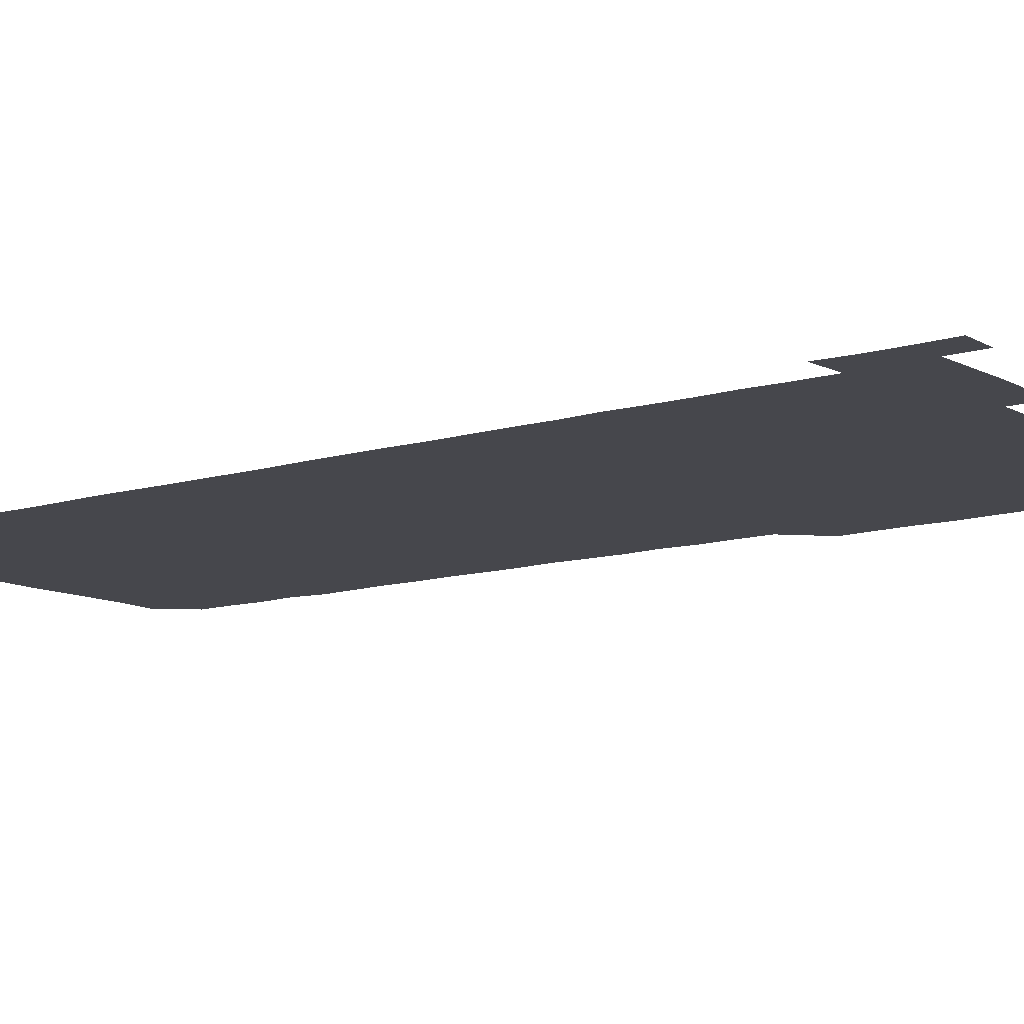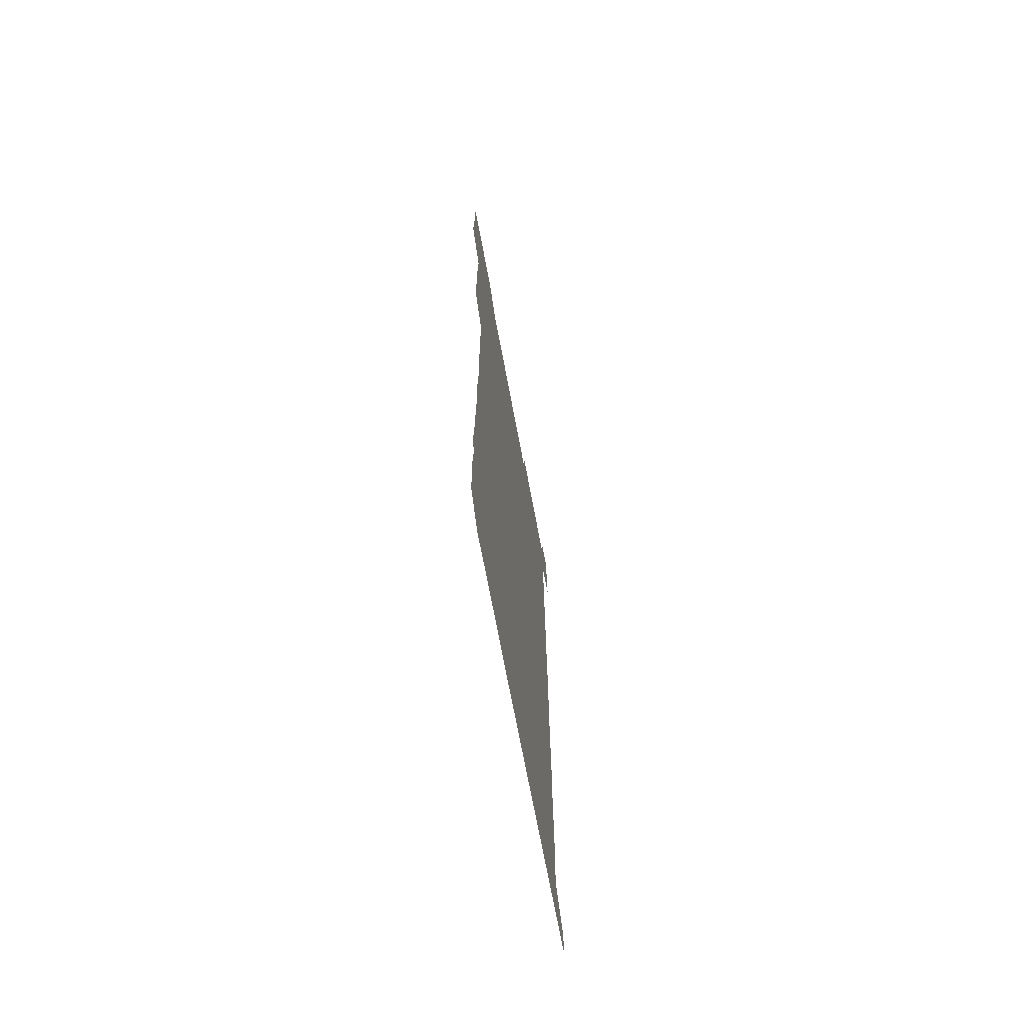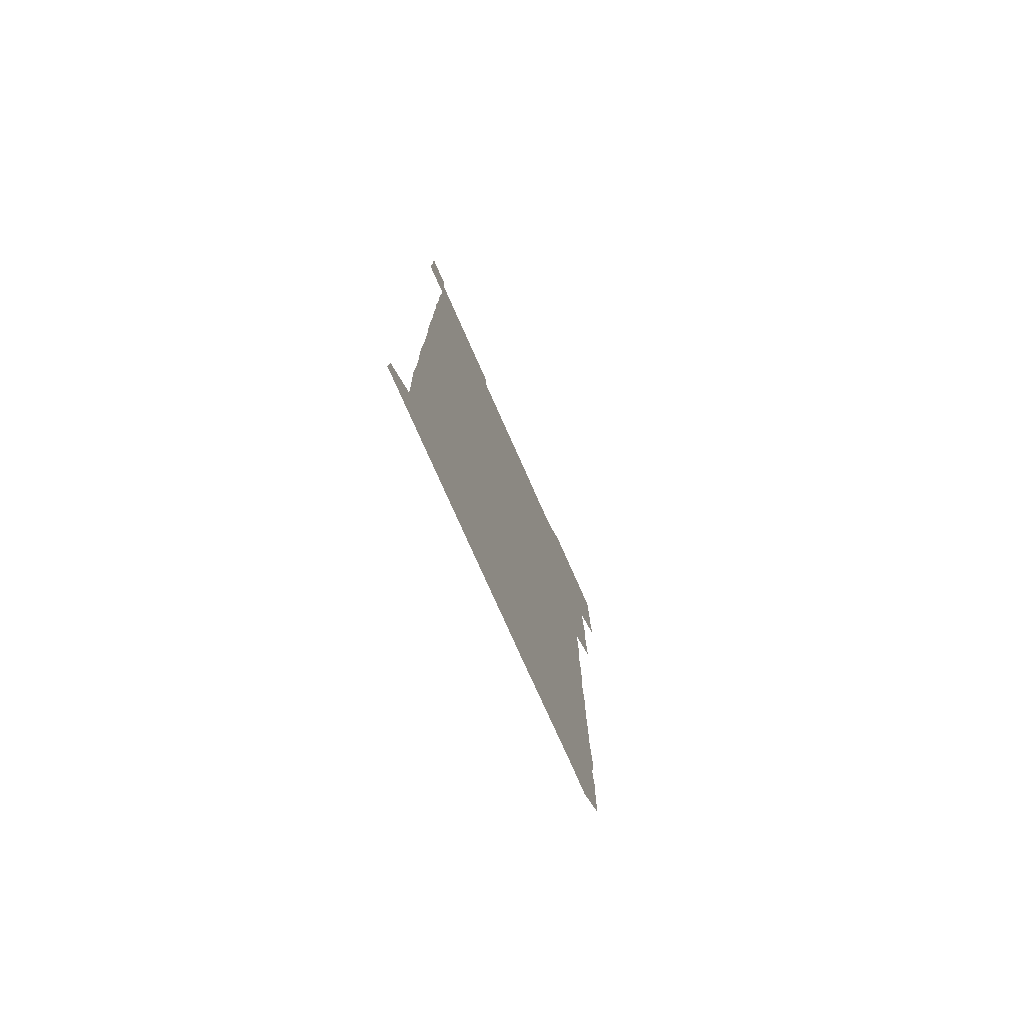
<metadata>
{"format":"obj","ext":"obj","renderer":"f3d","projection":"perspective","resolution":1024,"background":"white","views":[{"elev":-11.0,"azim":127.3,"up":"+Z"},{"elev":-71.3,"azim":-79.3,"up":"+Y"},{"elev":-77.9,"azim":114.0,"up":"+Y"}]}
</metadata>
<code>
v 464.5 526.8 0
v 465.7 540.4 0
v 466 555.9 0
v 466 571 0
v 466.2 586 0
v 479.4 435.8 0
v 480.2 450.1 0
v 480.6 465.4 0
v 479.9 480.3 0
v 480.7 495.2 0
v 481.2 511.3 0
v 481.7 526.1 0
v 479.9 541 0
v 482.4 555.3 0
v 481.4 570.4 0
v 480.8 586.6 0
v 495.3 164.3 0
v 495.6 179.9 0
v 494.8 193.5 0
v 496.1 209.8 0
v 493.9 224.4 0
v 494.5 238.6 0
v 495.4 253.6 0
v 495 268.3 0
v 495.8 283.9 0
v 495.3 299.6 0
v 495.2 314 0
v 496.2 330 0
v 495.4 345.2 0
v 495 359.7 0
v 496 375.2 0
v 494.8 390.2 0
v 495.2 405.3 0
v 495.1 420.5 0
v 496.6 436.3 0
v 496 451.1 0
v 496.7 466 0
v 496.4 481.1 0
v 495.8 495.9 0
v 496.5 511 0
v 496.2 526 0
v 496.7 540.9 0
v 496.3 555.9 0
v 496.1 570.9 0
v 495.9 586.3 0
v 509.1 150.3 0
v 511.7 166.9 0
v 512.8 181.8 0
v 510.8 196.2 0
v 511.7 211 0
v 511.4 226.2 0
v 512.3 241.7 0
v 512.3 256.6 0
v 511.8 271.7 0
v 511.4 286.1 0
v 511.6 301.1 0
v 510.3 315.7 0
v 511 330.8 0
v 511.4 346 0
v 511.1 361.1 0
v 511.3 376 0
v 511.9 391.4 0
v 512 406.2 0
v 510.5 421 0
v 511.2 436.1 0
v 511.7 451.3 0
v 511.4 466 0
v 510.2 481 0
v 511.3 496 0
v 511.2 511 0
v 511.5 525.9 0
v 511.3 540.9 0
v 511.1 555.9 0
v 510.9 570.6 0
v 510.2 586.7 0
v 524.4 151.2 0
v 526.1 166.3 0
v 527.3 182.2 0
v 525.8 195.8 0
v 526.5 211.3 0
v 526.6 226.5 0
v 526.5 241.4 0
v 526.6 256.4 0
v 526.6 271.4 0
v 526.5 286.3 0
v 526.4 301.2 0
v 526.4 316.4 0
v 526.6 331.4 0
v 526.5 346.3 0
v 526.3 361.2 0
v 526.2 376.2 0
v 526.3 391.2 0
v 526.2 406.1 0
v 526 421.1 0
v 526.1 436.1 0
v 525.7 451 0
v 525.7 465.9 0
v 527 481.3 0
v 526.2 496.1 0
v 526.2 511 0
v 526.1 525.9 0
v 526.4 540.7 0
v 526.2 555.5 0
v 525 571.5 0
v 539.9 150.7 0
v 541.3 166.7 0
v 541.4 181.5 0
v 542 197.2 0
v 541.6 211.7 0
v 541.5 226.5 0
v 541.4 241.4 0
v 541.2 256.2 0
v 541.2 271.1 0
v 541.3 286.3 0
v 541.2 301.2 0
v 541.5 316.5 0
v 541.1 331.1 0
v 541.2 346.1 0
v 541.1 361.1 0
v 541.5 376.4 0
v 540.9 390.9 0
v 541.7 406.5 0
v 541.2 421.2 0
v 541.4 436.2 0
v 541.5 451.2 0
v 541.4 466.2 0
v 541.1 481.1 0
v 541.1 496 0
v 541.2 511 0
v 540.9 525.9 0
v 541.7 540.4 0
v 541 556.1 0
v 540.9 570.9 0
v 555.3 150 0
v 556.1 165.4 0
v 556.2 182 0
v 556.6 197.3 0
v 556.3 211.2 0
v 556.4 226.6 0
v 556.1 241.2 0
v 556.3 256.4 0
v 556.2 271.2 0
v 556 286 0
v 556.3 301.4 0
v 555.9 315.9 0
v 556.2 331.2 0
v 556.2 346.2 0
v 555.7 360.5 0
v 556.1 376.1 0
v 556 391 0
v 556.2 406.2 0
v 556.1 421.1 0
v 555.9 436 0
v 556.2 451.1 0
v 556.1 466 0
v 556.1 481 0
v 556 496 0
v 556.1 511 0
v 556 525.9 0
v 556.3 540.5 0
v 556.2 555.3 0
v 555.6 571.9 0
v 569.8 149.4 0
v 571.4 167 0
v 571.1 181 0
v 570.9 196.4 0
v 571.4 212.5 0
v 571.4 226.6 0
v 571.1 241.1 0
v 571.1 256.2 0
v 571.2 271.2 0
v 571.1 286.3 0
v 571.1 301.2 0
v 571.2 316.4 0
v 571.2 331.2 0
v 570.6 345.7 0
v 571.3 361.5 0
v 571.3 376.5 0
v 571.2 391.2 0
v 571.1 406.2 0
v 571.1 421.1 0
v 571.1 436.1 0
v 571.3 451.2 0
v 570.9 466.1 0
v 571 481 0
v 571.2 496.1 0
v 571.1 511 0
v 571.1 525.9 0
v 571.1 540.8 0
v 571.1 555.7 0
v 570.5 571.6 0
v 585.2 149.7 0
v 586 167.2 0
v 586.3 181.4 0
v 586.1 196.5 0
v 586 211.2 0
v 586.1 226.6 0
v 586.1 241.3 0
v 586 255.9 0
v 586.2 271.7 0
v 586 285.9 0
v 586.1 301.4 0
v 586 316.1 0
v 586.2 331.4 0
v 586.1 346.2 0
v 586.1 361.2 0
v 585.9 375.9 0
v 586.1 391.2 0
v 586 406.1 0
v 586 421.1 0
v 586 435.9 0
v 586 451.1 0
v 586.1 466.1 0
v 586 481 0
v 586 496 0
v 586.1 511 0
v 586.1 525.9 0
v 586.1 540.7 0
v 586.1 555.7 0
v 585.7 571.2 0
v 600.8 149.5 0
v 600.7 166.5 0
v 601.1 182.2 0
v 601.1 196.3 0
v 600.9 211.1 0
v 600.6 227.1 0
v 601.2 240.6 0
v 601 255.8 0
v 601 271.5 0
v 601 286.2 0
v 601 301 0
v 600.9 315.8 0
v 600.9 331.8 0
v 601 345.9 0
v 601.1 361.5 0
v 601 376.3 0
v 601 391 0
v 601 406.1 0
v 601 421 0
v 600.9 435.9 0
v 601 451.2 0
v 601 466.1 0
v 601 481 0
v 600.9 496 0
v 601 511 0
v 601 525.8 0
v 601 540.4 0
v 601 556.3 0
v 600.9 571.3 0
v 616 149.6 0
v 616 165.3 0
v 615.6 181.7 0
v 616 196.9 0
v 616 211.1 0
v 615.8 226.2 0
v 615.9 241.8 0
v 616 255.7 0
v 615.8 271.8 0
v 615.8 286.4 0
v 616 301 0
v 615.9 316.2 0
v 615.9 331.1 0
v 615.9 346.6 0
v 615.9 361.2 0
v 616.1 375.9 0
v 615.9 391.3 0
v 616 406.1 0
v 615.9 421.1 0
v 615.8 436.3 0
v 616 451.1 0
v 615.9 466.1 0
v 615.9 481 0
v 616.1 496 0
v 615.9 511.1 0
v 616 526 0
v 615.9 540.8 0
v 616 555.7 0
v 616.1 571.4 0
v 615.9 586.5 0
v 630.8 149.8 0
v 631.1 167.5 0
v 631 180.7 0
v 630.4 197.4 0
v 630.8 211.5 0
v 631 226 0
v 630.7 241.4 0
v 630.7 256.8 0
v 630.8 271.4 0
v 631.1 285.8 0
v 630.9 301 0
v 630.9 316.2 0
v 630.7 331.5 0
v 630.5 346.6 0
v 630.7 361.3 0
v 630.8 376.2 0
v 630.7 391.2 0
v 630.7 406.2 0
v 630.8 421.1 0
v 631.3 435.8 0
v 630.8 451.2 0
v 630.6 466.1 0
v 630.8 481 0
v 630.9 496 0
v 630.9 511 0
v 630.9 526 0
v 630.9 540.9 0
v 630.9 555.7 0
v 631.1 570.6 0
v 630.9 586 0
v 646.5 149.9 0
v 645.8 167 0
v 645.9 181.4 0
v 645.8 196.3 0
v 645.8 211.2 0
v 645.8 226.2 0
v 645.4 241.6 0
v 646.3 255.7 0
v 645.6 271.4 0
v 645.2 287.2 0
v 645.4 301.6 0
v 645.8 316.1 0
v 645.5 331.4 0
v 646.3 345.8 0
v 645.5 361.4 0
v 645.8 376.1 0
v 646.2 390.9 0
v 645.7 406.2 0
v 645.7 421.2 0
v 645.8 436.1 0
v 645.4 451.2 0
v 646.2 466 0
v 645.6 481.1 0
v 645.8 496 0
v 645.8 511 0
v 645.8 526 0
v 645.8 540.9 0
v 645.9 555.9 0
v 645.9 570.6 0
v 645.9 586.3 0
v 661.9 150.1 0
v 659.9 167.7 0
v 660.7 181.2 0
v 661 195.8 0
v 660.6 211.3 0
v 660.3 226.7 0
v 660.5 241.2 0
v 660.7 256.1 0
v 660.4 271.4 0
v 660.7 286.3 0
v 660.8 301.1 0
v 659.9 316.5 0
v 660.9 330.9 0
v 661.1 345.8 0
v 660 361.5 0
v 660.6 376.2 0
v 660.8 391.1 0
v 660.3 406.3 0
v 660.4 421.1 0
v 660.8 436 0
v 660.5 451.1 0
v 661.1 465.9 0
v 660.5 481.2 0
v 660.6 495.9 0
v 660.7 510.9 0
v 661.3 526 0
v 661 541 0
v 660.9 556 0
v 660.8 570.7 0
v 661 586 0
v 677 150.3 0
v 675.4 166.1 0
v 675.4 180.1 0
v 675.6 195.4 0
v 676.2 210.1 0
v 676.8 224.8 0
v 676.4 239.7 0
v 676.1 254.9 0
v 676.2 270.1 0
v 676.8 285 0
v 676.8 299.7 0
v 676.4 314.9 0
v 676.4 330.1 0
v 676.3 345.2 0
v 676.4 360.4 0
v 676.8 375.5 0
v 676.9 390.3 0
v 676.9 405.2 0
v 676.3 420.5 0
v 676.6 435.6 0
v 676.7 450.7 0
v 676.3 465.8 0
v 677 480.7 0
v 676.4 495.8 0
v 676.2 510.9 0
v 676.6 525.8 0
v 675.8 541.1 0
v 675.8 556.6 0
v 675.7 570.8 0
v 675.9 585.8 0
v 676 600.6 0
v 691.2 150.6 0
v 690 165.1 0
v 691.9 556 0
v 690.8 571 0
v 690.9 586 0
v 691.3 601.2 0
f 11 12 1
f 1 12 2
f 12 13 2
f 2 13 3
f 13 14 3
f 3 14 4
f 14 15 4
f 4 15 5
f 15 16 5
f 34 35 6
f 6 35 7
f 35 36 7
f 7 36 8
f 36 37 8
f 8 37 9
f 37 38 9
f 9 38 10
f 38 39 10
f 10 39 11
f 39 40 11
f 11 40 12
f 40 41 12
f 12 41 13
f 41 42 13
f 13 42 14
f 42 43 14
f 14 43 15
f 43 44 15
f 15 44 16
f 44 45 16
f 46 47 17
f 17 47 18
f 47 48 18
f 18 48 19
f 48 49 19
f 19 49 20
f 49 50 20
f 20 50 21
f 50 51 21
f 21 51 22
f 51 52 22
f 22 52 23
f 52 53 23
f 23 53 24
f 53 54 24
f 24 54 25
f 54 55 25
f 25 55 26
f 55 56 26
f 26 56 27
f 56 57 27
f 27 57 28
f 57 58 28
f 28 58 29
f 58 59 29
f 29 59 30
f 59 60 30
f 30 60 31
f 60 61 31
f 31 61 32
f 61 62 32
f 32 62 33
f 62 63 33
f 33 63 34
f 63 64 34
f 34 64 35
f 64 65 35
f 35 65 36
f 65 66 36
f 36 66 37
f 66 67 37
f 37 67 38
f 67 68 38
f 38 68 39
f 68 69 39
f 39 69 40
f 69 70 40
f 40 70 41
f 70 71 41
f 41 71 42
f 71 72 42
f 42 72 43
f 72 73 43
f 43 73 44
f 73 74 44
f 44 74 45
f 74 75 45
f 46 76 47
f 76 77 47
f 47 77 48
f 77 78 48
f 48 78 49
f 78 79 49
f 49 79 50
f 79 80 50
f 50 80 51
f 80 81 51
f 51 81 52
f 81 82 52
f 52 82 53
f 82 83 53
f 53 83 54
f 83 84 54
f 54 84 55
f 84 85 55
f 55 85 56
f 85 86 56
f 56 86 57
f 86 87 57
f 57 87 58
f 87 88 58
f 58 88 59
f 88 89 59
f 59 89 60
f 89 90 60
f 60 90 61
f 90 91 61
f 61 91 62
f 91 92 62
f 62 92 63
f 92 93 63
f 63 93 64
f 93 94 64
f 64 94 65
f 94 95 65
f 65 95 66
f 95 96 66
f 66 96 67
f 96 97 67
f 67 97 68
f 97 98 68
f 68 98 69
f 98 99 69
f 69 99 70
f 99 100 70
f 70 100 71
f 100 101 71
f 71 101 72
f 101 102 72
f 72 102 73
f 102 103 73
f 73 103 74
f 103 104 74
f 74 104 75
f 76 105 77
f 105 106 77
f 77 106 78
f 106 107 78
f 78 107 79
f 107 108 79
f 79 108 80
f 108 109 80
f 80 109 81
f 109 110 81
f 81 110 82
f 110 111 82
f 82 111 83
f 111 112 83
f 83 112 84
f 112 113 84
f 84 113 85
f 113 114 85
f 85 114 86
f 114 115 86
f 86 115 87
f 115 116 87
f 87 116 88
f 116 117 88
f 88 117 89
f 117 118 89
f 89 118 90
f 118 119 90
f 90 119 91
f 119 120 91
f 91 120 92
f 120 121 92
f 92 121 93
f 121 122 93
f 93 122 94
f 122 123 94
f 94 123 95
f 123 124 95
f 95 124 96
f 124 125 96
f 96 125 97
f 125 126 97
f 97 126 98
f 126 127 98
f 98 127 99
f 127 128 99
f 99 128 100
f 128 129 100
f 100 129 101
f 129 130 101
f 101 130 102
f 130 131 102
f 102 131 103
f 131 132 103
f 103 132 104
f 132 133 104
f 105 134 106
f 134 135 106
f 106 135 107
f 135 136 107
f 107 136 108
f 136 137 108
f 108 137 109
f 137 138 109
f 109 138 110
f 138 139 110
f 110 139 111
f 139 140 111
f 111 140 112
f 140 141 112
f 112 141 113
f 141 142 113
f 113 142 114
f 142 143 114
f 114 143 115
f 143 144 115
f 115 144 116
f 144 145 116
f 116 145 117
f 145 146 117
f 117 146 118
f 146 147 118
f 118 147 119
f 147 148 119
f 119 148 120
f 148 149 120
f 120 149 121
f 149 150 121
f 121 150 122
f 150 151 122
f 122 151 123
f 151 152 123
f 123 152 124
f 152 153 124
f 124 153 125
f 153 154 125
f 125 154 126
f 154 155 126
f 126 155 127
f 155 156 127
f 127 156 128
f 156 157 128
f 128 157 129
f 157 158 129
f 129 158 130
f 158 159 130
f 130 159 131
f 159 160 131
f 131 160 132
f 160 161 132
f 132 161 133
f 161 162 133
f 134 163 135
f 163 164 135
f 135 164 136
f 164 165 136
f 136 165 137
f 165 166 137
f 137 166 138
f 166 167 138
f 138 167 139
f 167 168 139
f 139 168 140
f 168 169 140
f 140 169 141
f 169 170 141
f 141 170 142
f 170 171 142
f 142 171 143
f 171 172 143
f 143 172 144
f 172 173 144
f 144 173 145
f 173 174 145
f 145 174 146
f 174 175 146
f 146 175 147
f 175 176 147
f 147 176 148
f 176 177 148
f 148 177 149
f 177 178 149
f 149 178 150
f 178 179 150
f 150 179 151
f 179 180 151
f 151 180 152
f 180 181 152
f 152 181 153
f 181 182 153
f 153 182 154
f 182 183 154
f 154 183 155
f 183 184 155
f 155 184 156
f 184 185 156
f 156 185 157
f 185 186 157
f 157 186 158
f 186 187 158
f 158 187 159
f 187 188 159
f 159 188 160
f 188 189 160
f 160 189 161
f 189 190 161
f 161 190 162
f 190 191 162
f 163 192 164
f 192 193 164
f 164 193 165
f 193 194 165
f 165 194 166
f 194 195 166
f 166 195 167
f 195 196 167
f 167 196 168
f 196 197 168
f 168 197 169
f 197 198 169
f 169 198 170
f 198 199 170
f 170 199 171
f 199 200 171
f 171 200 172
f 200 201 172
f 172 201 173
f 201 202 173
f 173 202 174
f 202 203 174
f 174 203 175
f 203 204 175
f 175 204 176
f 204 205 176
f 176 205 177
f 205 206 177
f 177 206 178
f 206 207 178
f 178 207 179
f 207 208 179
f 179 208 180
f 208 209 180
f 180 209 181
f 209 210 181
f 181 210 182
f 210 211 182
f 182 211 183
f 211 212 183
f 183 212 184
f 212 213 184
f 184 213 185
f 213 214 185
f 185 214 186
f 214 215 186
f 186 215 187
f 215 216 187
f 187 216 188
f 216 217 188
f 188 217 189
f 217 218 189
f 189 218 190
f 218 219 190
f 190 219 191
f 219 220 191
f 192 221 193
f 221 222 193
f 193 222 194
f 222 223 194
f 194 223 195
f 223 224 195
f 195 224 196
f 224 225 196
f 196 225 197
f 225 226 197
f 197 226 198
f 226 227 198
f 198 227 199
f 227 228 199
f 199 228 200
f 228 229 200
f 200 229 201
f 229 230 201
f 201 230 202
f 230 231 202
f 202 231 203
f 231 232 203
f 203 232 204
f 232 233 204
f 204 233 205
f 233 234 205
f 205 234 206
f 234 235 206
f 206 235 207
f 235 236 207
f 207 236 208
f 236 237 208
f 208 237 209
f 237 238 209
f 209 238 210
f 238 239 210
f 210 239 211
f 239 240 211
f 211 240 212
f 240 241 212
f 212 241 213
f 241 242 213
f 213 242 214
f 242 243 214
f 214 243 215
f 243 244 215
f 215 244 216
f 244 245 216
f 216 245 217
f 245 246 217
f 217 246 218
f 246 247 218
f 218 247 219
f 247 248 219
f 219 248 220
f 248 249 220
f 221 250 222
f 250 251 222
f 222 251 223
f 251 252 223
f 223 252 224
f 252 253 224
f 224 253 225
f 253 254 225
f 225 254 226
f 254 255 226
f 226 255 227
f 255 256 227
f 227 256 228
f 256 257 228
f 228 257 229
f 257 258 229
f 229 258 230
f 258 259 230
f 230 259 231
f 259 260 231
f 231 260 232
f 260 261 232
f 232 261 233
f 261 262 233
f 233 262 234
f 262 263 234
f 234 263 235
f 263 264 235
f 235 264 236
f 264 265 236
f 236 265 237
f 265 266 237
f 237 266 238
f 266 267 238
f 238 267 239
f 267 268 239
f 239 268 240
f 268 269 240
f 240 269 241
f 269 270 241
f 241 270 242
f 270 271 242
f 242 271 243
f 271 272 243
f 243 272 244
f 272 273 244
f 244 273 245
f 273 274 245
f 245 274 246
f 274 275 246
f 246 275 247
f 275 276 247
f 247 276 248
f 276 277 248
f 248 277 249
f 277 278 249
f 250 280 251
f 280 281 251
f 251 281 252
f 281 282 252
f 252 282 253
f 282 283 253
f 253 283 254
f 283 284 254
f 254 284 255
f 284 285 255
f 255 285 256
f 285 286 256
f 256 286 257
f 286 287 257
f 257 287 258
f 287 288 258
f 258 288 259
f 288 289 259
f 259 289 260
f 289 290 260
f 260 290 261
f 290 291 261
f 261 291 262
f 291 292 262
f 262 292 263
f 292 293 263
f 263 293 264
f 293 294 264
f 264 294 265
f 294 295 265
f 265 295 266
f 295 296 266
f 266 296 267
f 296 297 267
f 267 297 268
f 297 298 268
f 268 298 269
f 298 299 269
f 269 299 270
f 299 300 270
f 270 300 271
f 300 301 271
f 271 301 272
f 301 302 272
f 272 302 273
f 302 303 273
f 273 303 274
f 303 304 274
f 274 304 275
f 304 305 275
f 275 305 276
f 305 306 276
f 276 306 277
f 306 307 277
f 277 307 278
f 307 308 278
f 278 308 279
f 308 309 279
f 280 310 281
f 310 311 281
f 281 311 282
f 311 312 282
f 282 312 283
f 312 313 283
f 283 313 284
f 313 314 284
f 284 314 285
f 314 315 285
f 285 315 286
f 315 316 286
f 286 316 287
f 316 317 287
f 287 317 288
f 317 318 288
f 288 318 289
f 318 319 289
f 289 319 290
f 319 320 290
f 290 320 291
f 320 321 291
f 291 321 292
f 321 322 292
f 292 322 293
f 322 323 293
f 293 323 294
f 323 324 294
f 294 324 295
f 324 325 295
f 295 325 296
f 325 326 296
f 296 326 297
f 326 327 297
f 297 327 298
f 327 328 298
f 298 328 299
f 328 329 299
f 299 329 300
f 329 330 300
f 300 330 301
f 330 331 301
f 301 331 302
f 331 332 302
f 302 332 303
f 332 333 303
f 303 333 304
f 333 334 304
f 304 334 305
f 334 335 305
f 305 335 306
f 335 336 306
f 306 336 307
f 336 337 307
f 307 337 308
f 337 338 308
f 308 338 309
f 338 339 309
f 310 340 311
f 340 341 311
f 311 341 312
f 341 342 312
f 312 342 313
f 342 343 313
f 313 343 314
f 343 344 314
f 314 344 315
f 344 345 315
f 315 345 316
f 345 346 316
f 316 346 317
f 346 347 317
f 317 347 318
f 347 348 318
f 318 348 319
f 348 349 319
f 319 349 320
f 349 350 320
f 320 350 321
f 350 351 321
f 321 351 322
f 351 352 322
f 322 352 323
f 352 353 323
f 323 353 324
f 353 354 324
f 324 354 325
f 354 355 325
f 325 355 326
f 355 356 326
f 326 356 327
f 356 357 327
f 327 357 328
f 357 358 328
f 328 358 329
f 358 359 329
f 329 359 330
f 359 360 330
f 330 360 331
f 360 361 331
f 331 361 332
f 361 362 332
f 332 362 333
f 362 363 333
f 333 363 334
f 363 364 334
f 334 364 335
f 364 365 335
f 335 365 336
f 365 366 336
f 336 366 337
f 366 367 337
f 337 367 338
f 367 368 338
f 338 368 339
f 368 369 339
f 340 370 341
f 370 371 341
f 341 371 342
f 371 372 342
f 342 372 343
f 372 373 343
f 343 373 344
f 373 374 344
f 344 374 345
f 374 375 345
f 345 375 346
f 375 376 346
f 346 376 347
f 376 377 347
f 347 377 348
f 377 378 348
f 348 378 349
f 378 379 349
f 349 379 350
f 379 380 350
f 350 380 351
f 380 381 351
f 351 381 352
f 381 382 352
f 352 382 353
f 382 383 353
f 353 383 354
f 383 384 354
f 354 384 355
f 384 385 355
f 355 385 356
f 385 386 356
f 356 386 357
f 386 387 357
f 357 387 358
f 387 388 358
f 358 388 359
f 388 389 359
f 359 389 360
f 389 390 360
f 360 390 361
f 390 391 361
f 361 391 362
f 391 392 362
f 362 392 363
f 392 393 363
f 363 393 364
f 393 394 364
f 364 394 365
f 394 395 365
f 365 395 366
f 395 396 366
f 366 396 367
f 396 397 367
f 367 397 368
f 397 398 368
f 368 398 369
f 398 399 369
f 370 401 371
f 401 402 371
f 371 402 372
f 397 403 398
f 403 404 398
f 398 404 399
f 404 405 399
f 399 405 400
f 405 406 400

</code>
